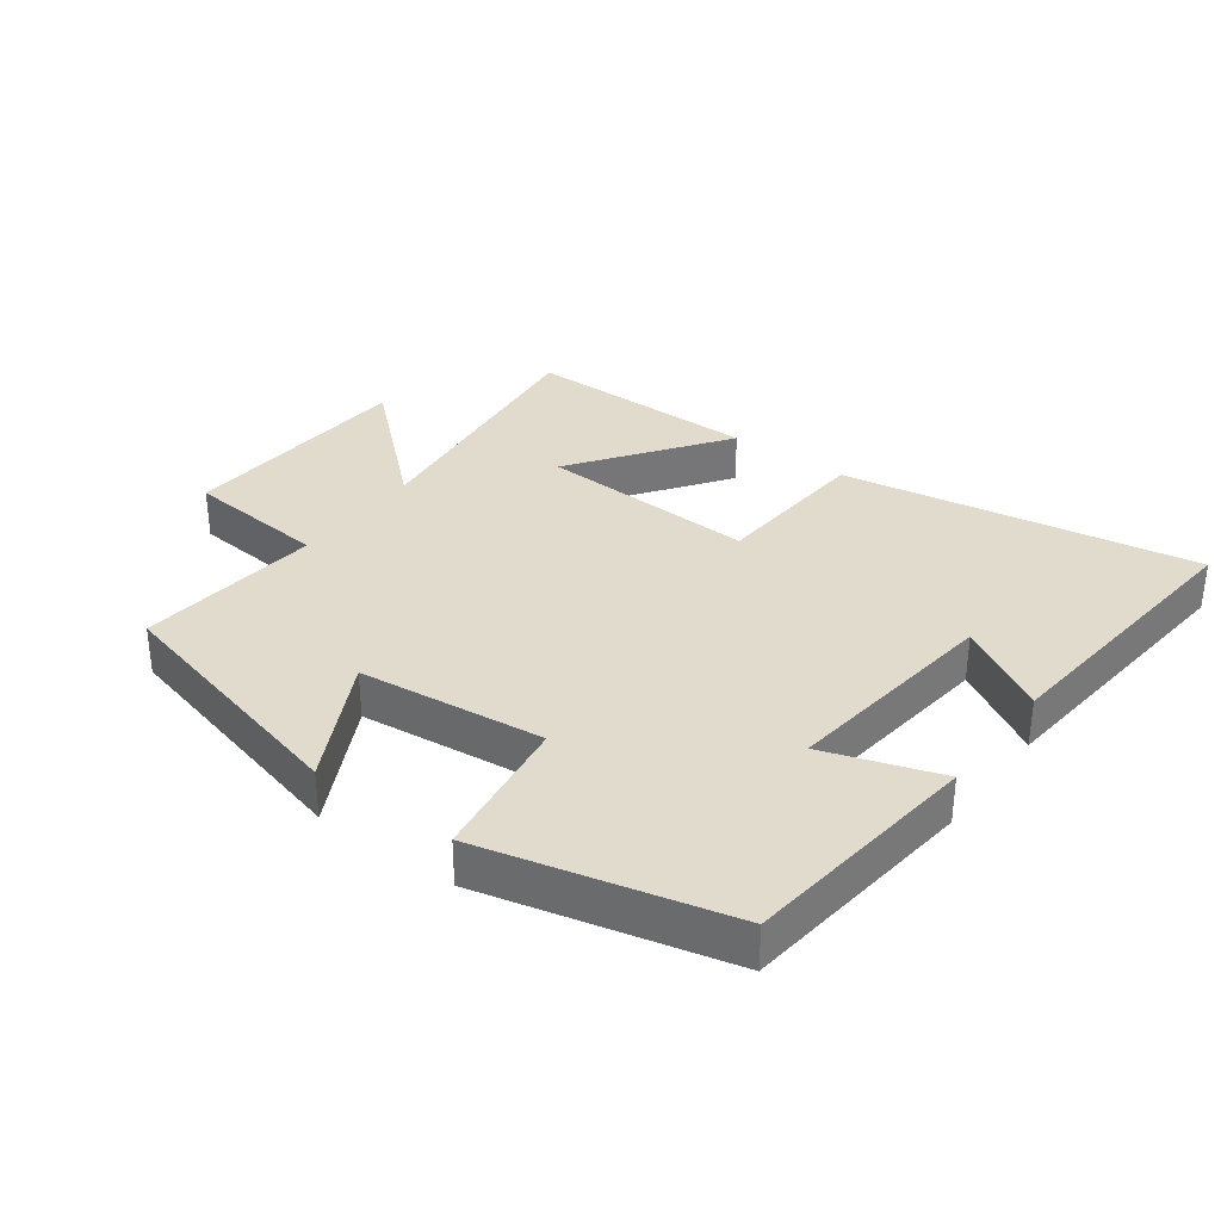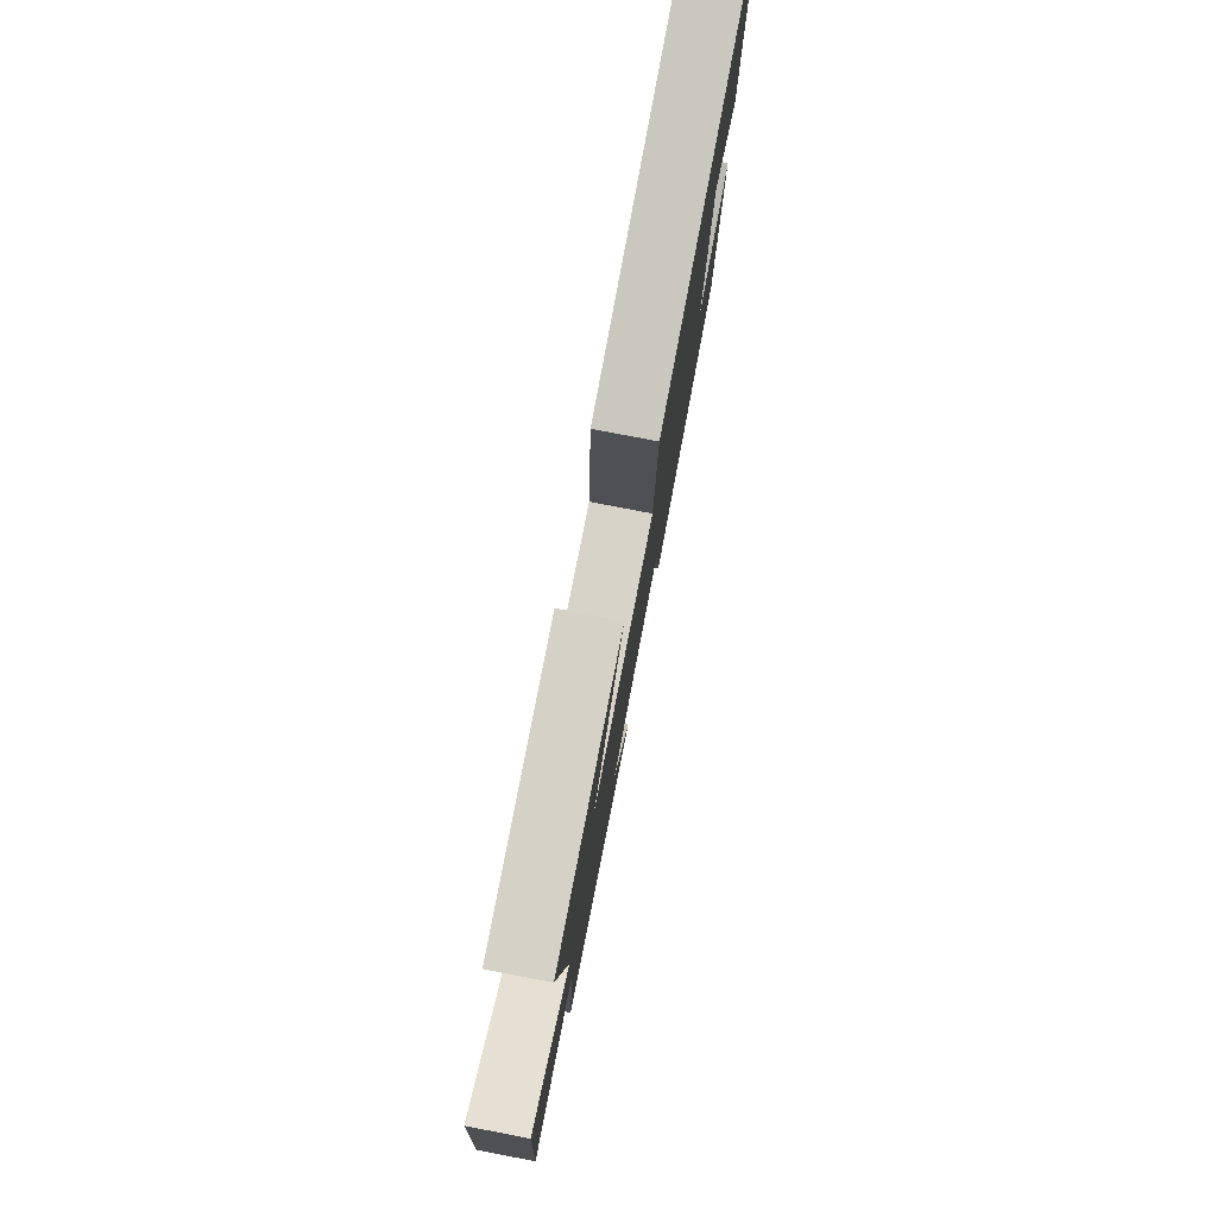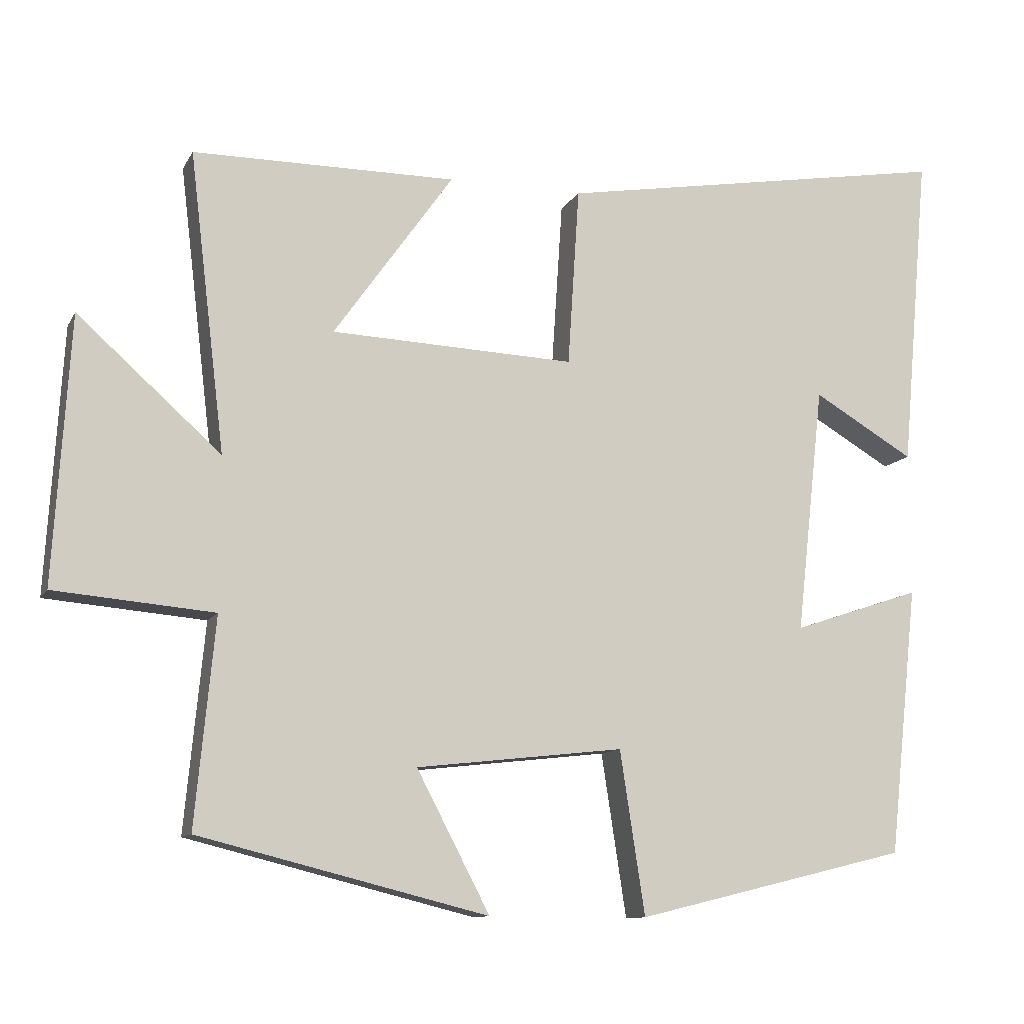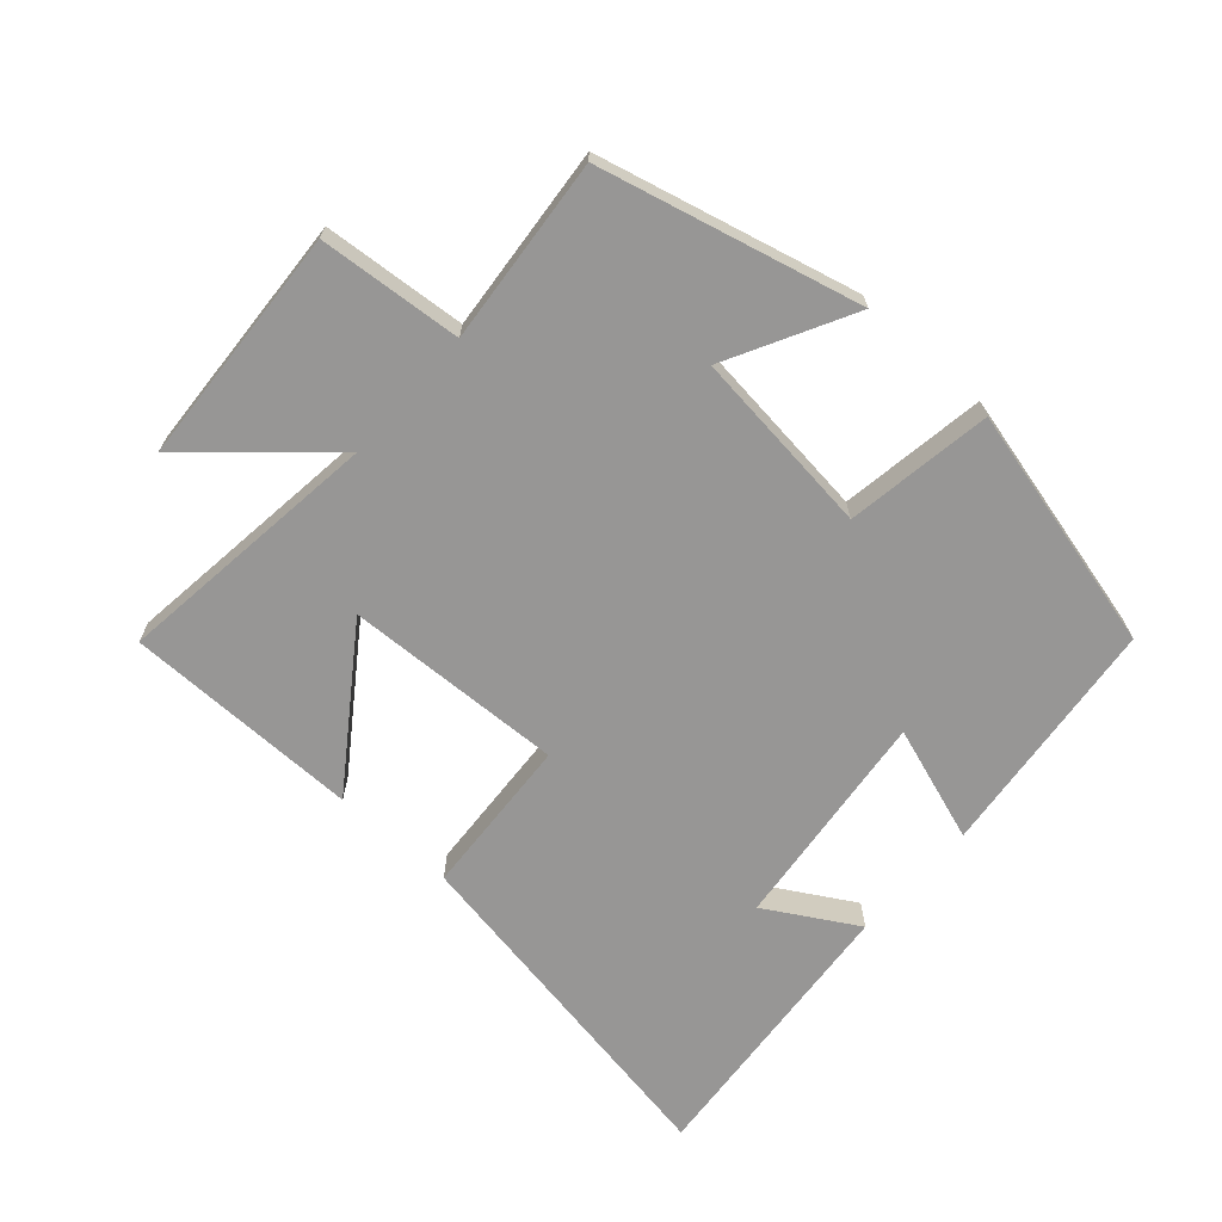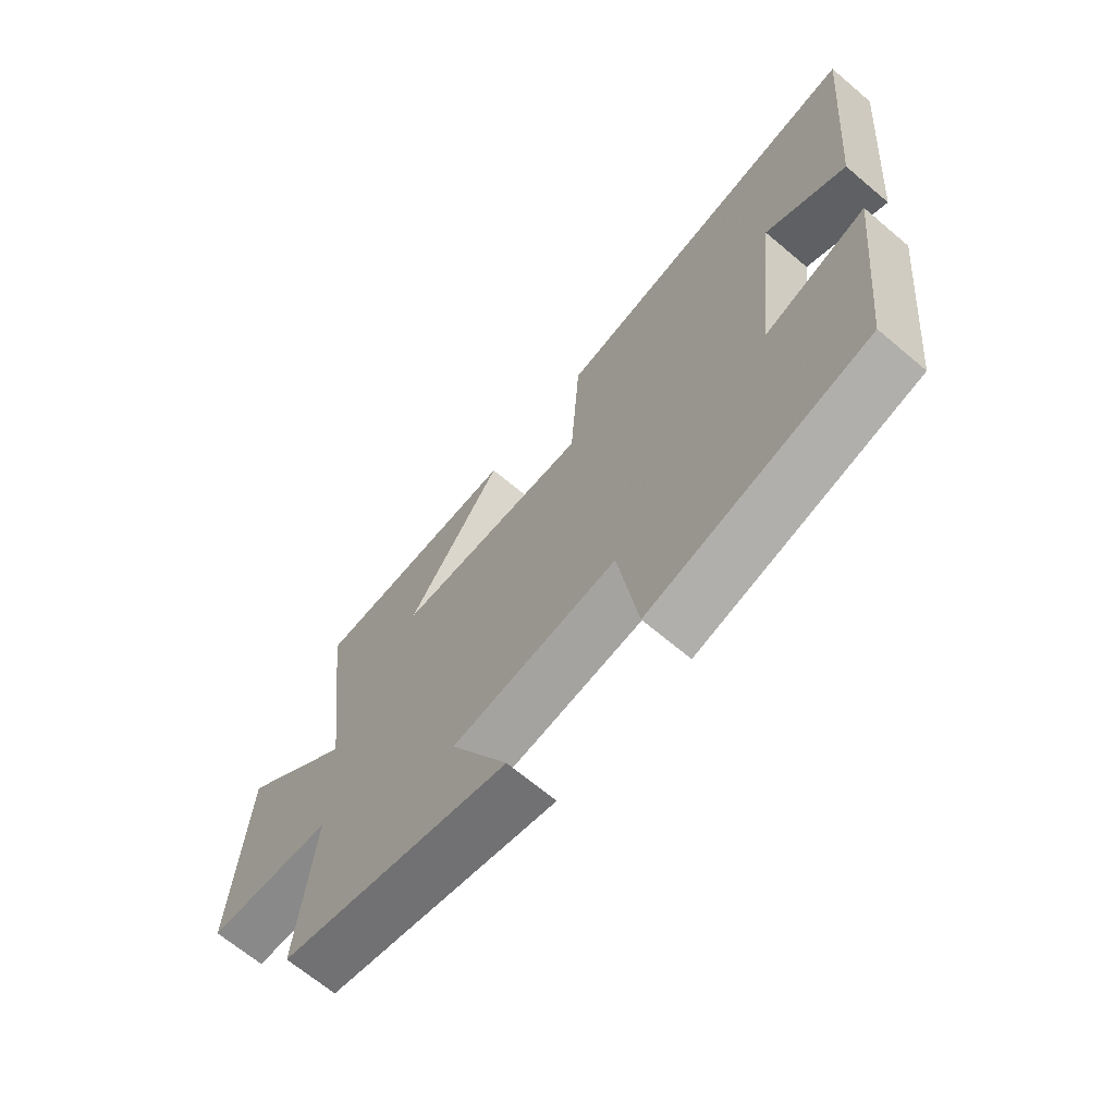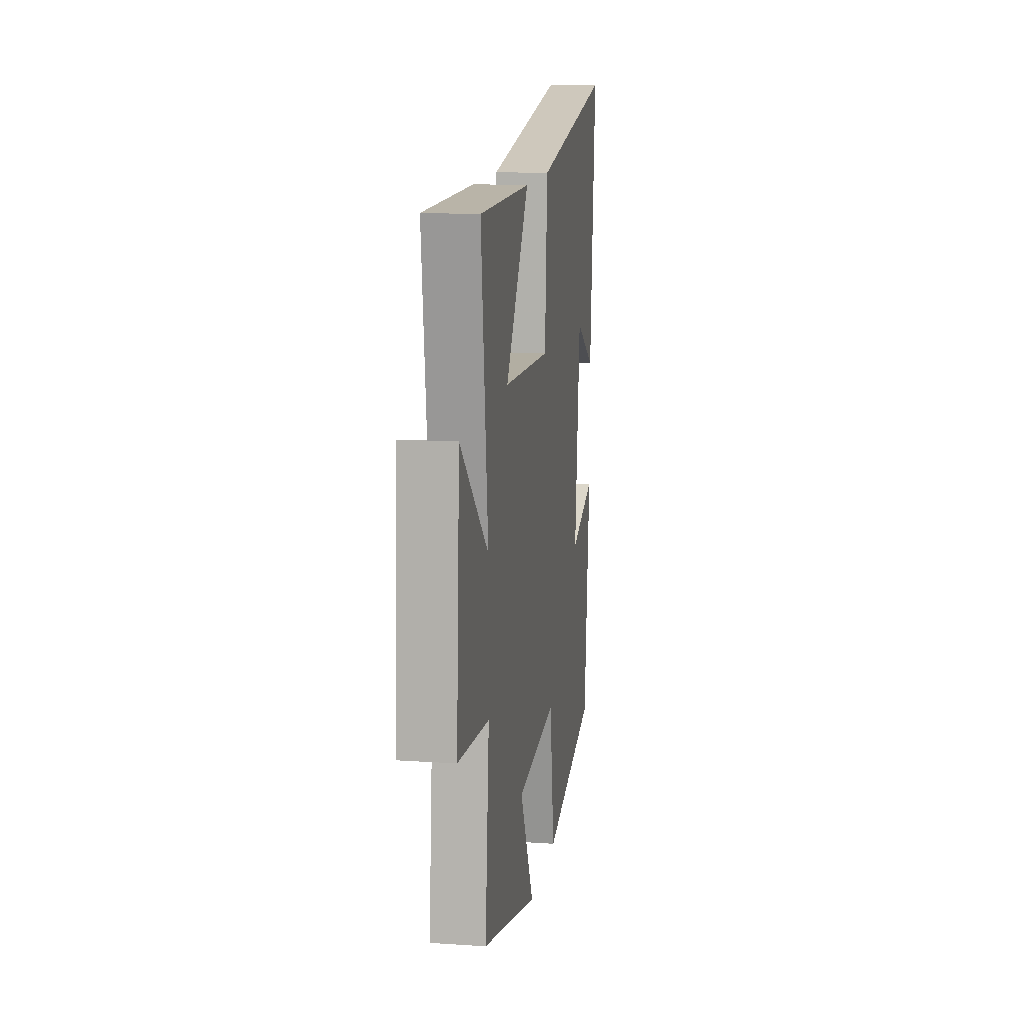
<metadata>
{"format":"obj","ext":"obj","renderer":"f3d","projection":"perspective","resolution":1024,"background":"white","views":[{"elev":33.3,"azim":-143.3,"up":"+Y"},{"elev":78.6,"azim":100.9,"up":"+Z"},{"elev":-11.0,"azim":161.5,"up":"+Z"},{"elev":-67.9,"azim":138.2,"up":"+Y"},{"elev":-67.5,"azim":-130.2,"up":"+Z"},{"elev":13.0,"azim":98.8,"up":"+Z"}]}
</metadata>
<code>
v -0.539 0.07 0.592
v 0.003 0.07 0.5
v 0.019 0.07 0.255
v 0.353 0.07 0.269
v 0.189 0.07 0.5
v 0.549 0.07 0.499
v 0.5 0.07 0.09
v 0.696 0.07 0.265
v 0.718 0.07 -0.099
v 0.5 0.07 -0.118
v 0.527 0.07 -0.401
v 0.132 0.07 -0.5
v 0.232 0.07 -0.309
v -0.052 0.07 -0.277
v -0.086 0.07 -0.5
v -0.46 0.07 -0.409
v -0.5 0.07 -0.041
v -0.324 0.07 -0.1
v -0.362 0.07 0.238
v -0.5 0.07 0.157
v -0.539 0 0.592
v 0.003 0 0.5
v 0.019 0 0.255
v 0.353 0 0.269
v 0.189 0 0.5
v 0.549 0 0.499
v 0.5 0 0.09
v 0.696 0 0.265
v 0.718 0 -0.099
v 0.5 0 -0.118
v 0.527 0 -0.401
v 0.132 0 -0.5
v 0.232 0 -0.309
v -0.052 0 -0.277
v -0.086 0 -0.5
v -0.46 0 -0.409
v -0.5 0 -0.041
v -0.324 0 -0.1
v -0.362 0 0.238
v -0.5 0 0.157
f 19 20 1 2
f 18 19 2 3
f 16 17 18
f 15 16 18
f 14 15 18
f 18 3 4
f 14 18 4
f 13 14 4
f 10 11 12 13
f 10 13 4
f 7 8 9 10
f 7 10 4
f 4 5 6 7
f 22 21 40 39
f 23 22 39 38
f 38 37 36
f 38 36 35
f 38 35 34
f 24 23 38
f 24 38 34
f 24 34 33
f 33 32 31 30
f 24 33 30
f 30 29 28 27
f 24 30 27
f 27 26 25 24
f 1 21 22 2
f 2 22 23 3
f 3 23 24 4
f 4 24 25 5
f 5 25 26 6
f 6 26 27 7
f 7 27 28 8
f 8 28 29 9
f 9 29 30 10
f 10 30 31 11
f 11 31 32 12
f 12 32 33 13
f 13 33 34 14
f 14 34 35 15
f 15 35 36 16
f 16 36 37 17
f 17 37 38 18
f 18 38 39 19
f 19 39 40 20
f 20 40 21 1

</code>
